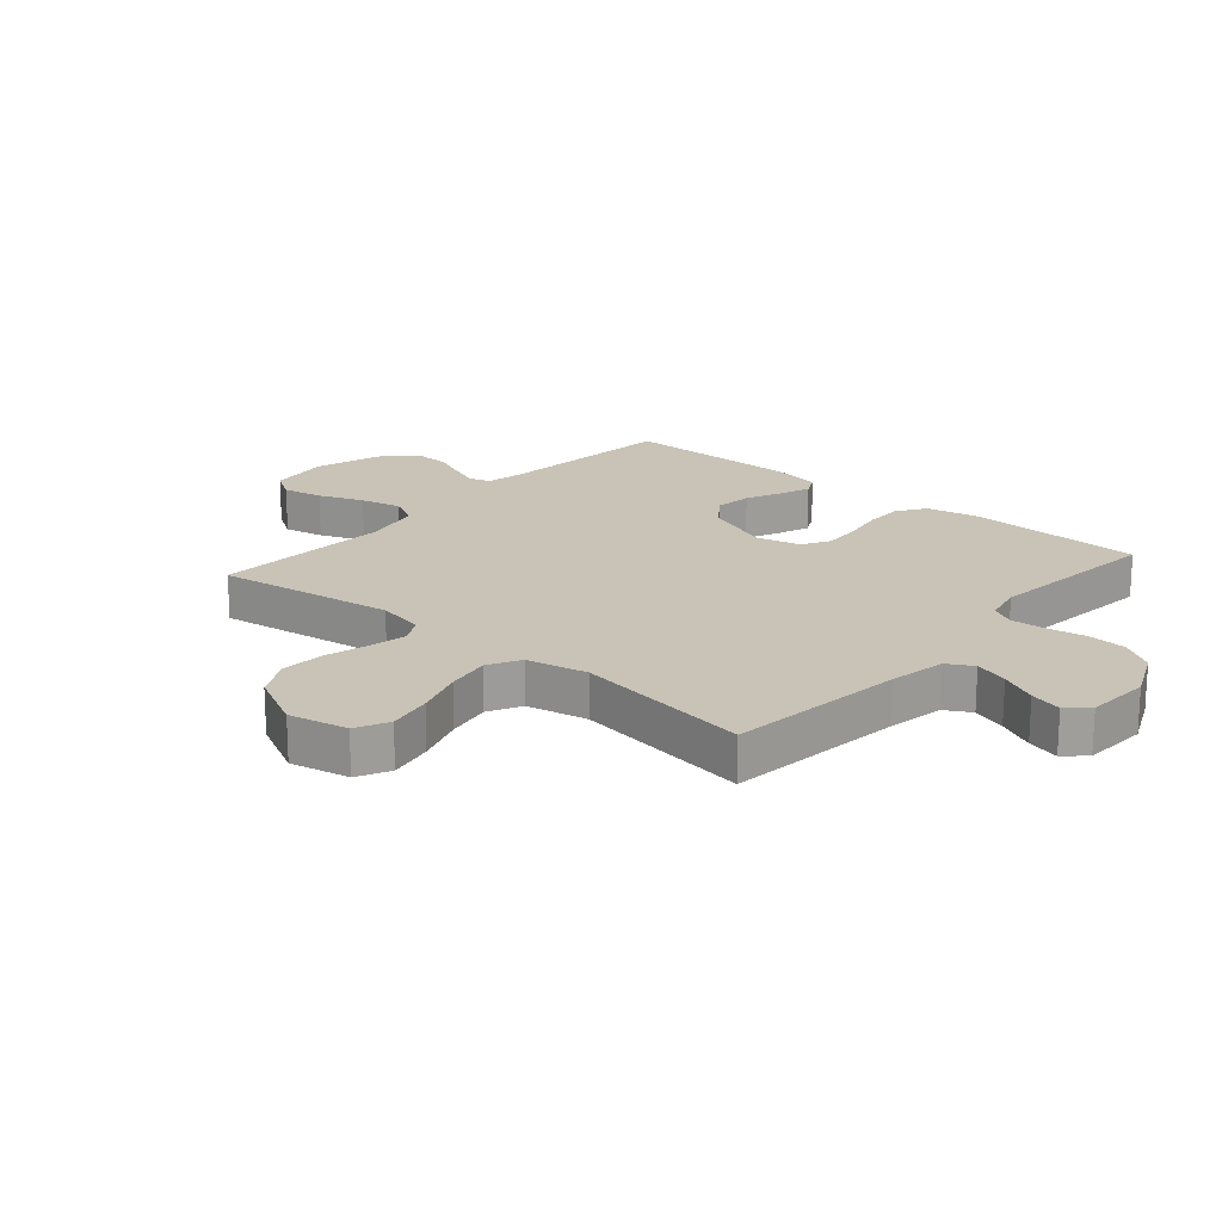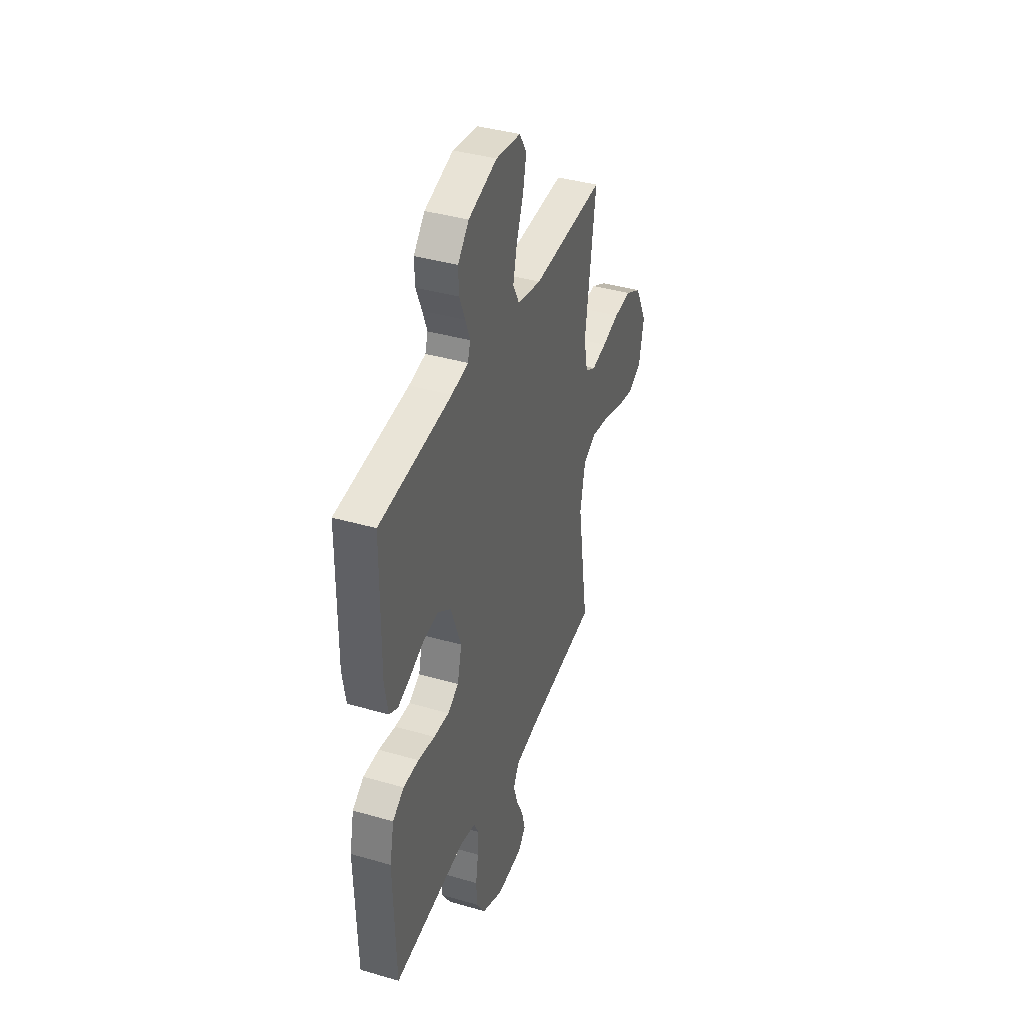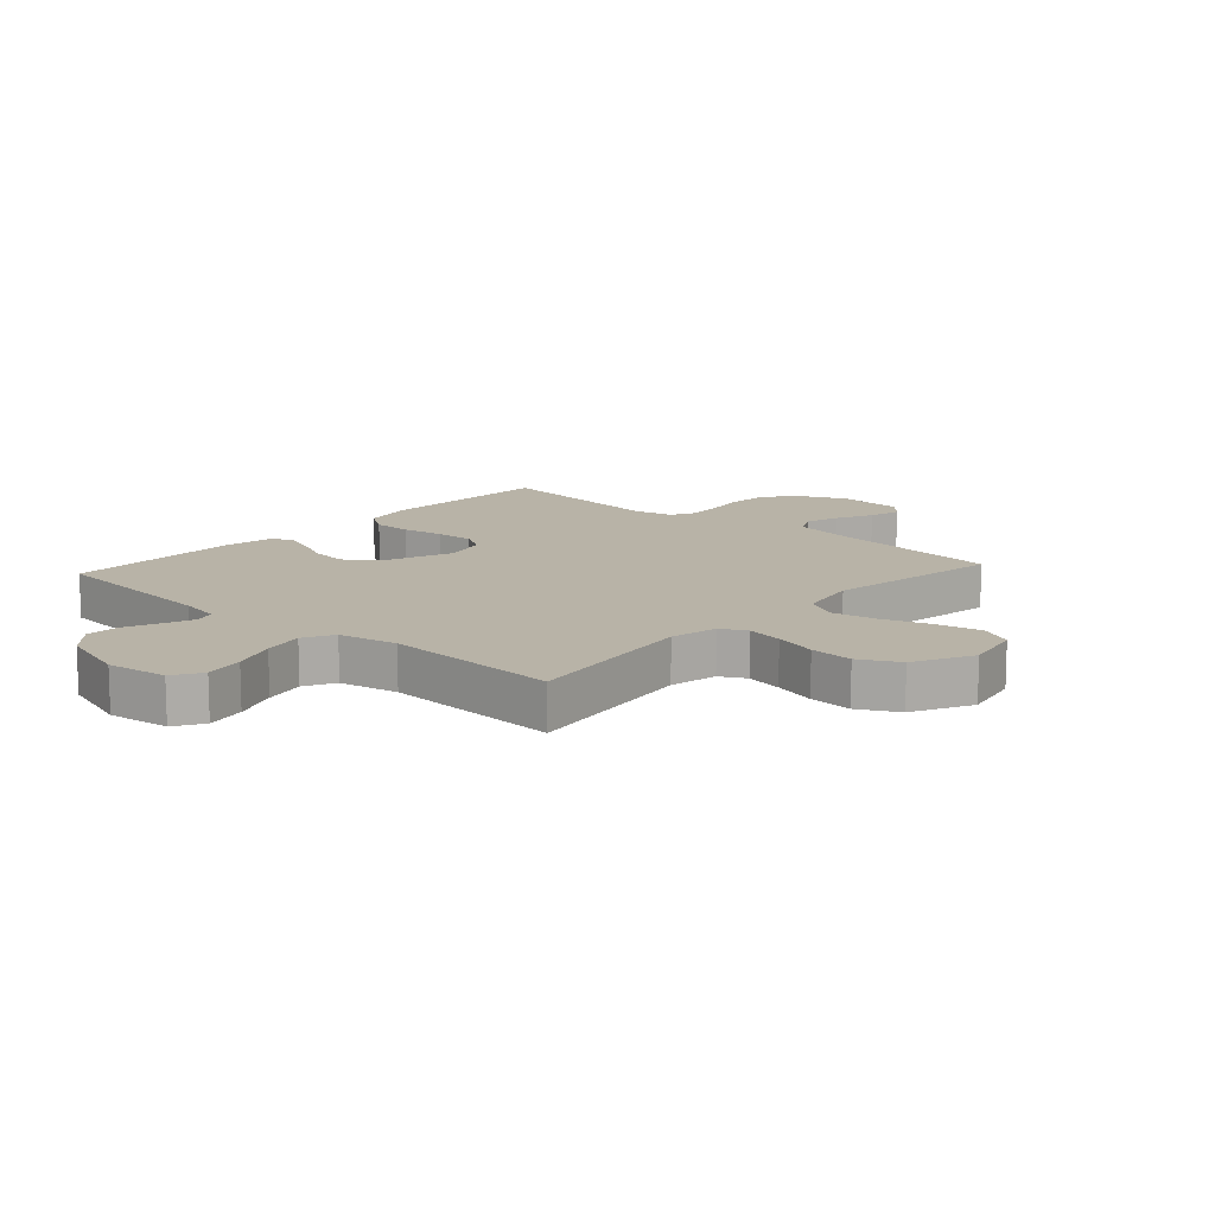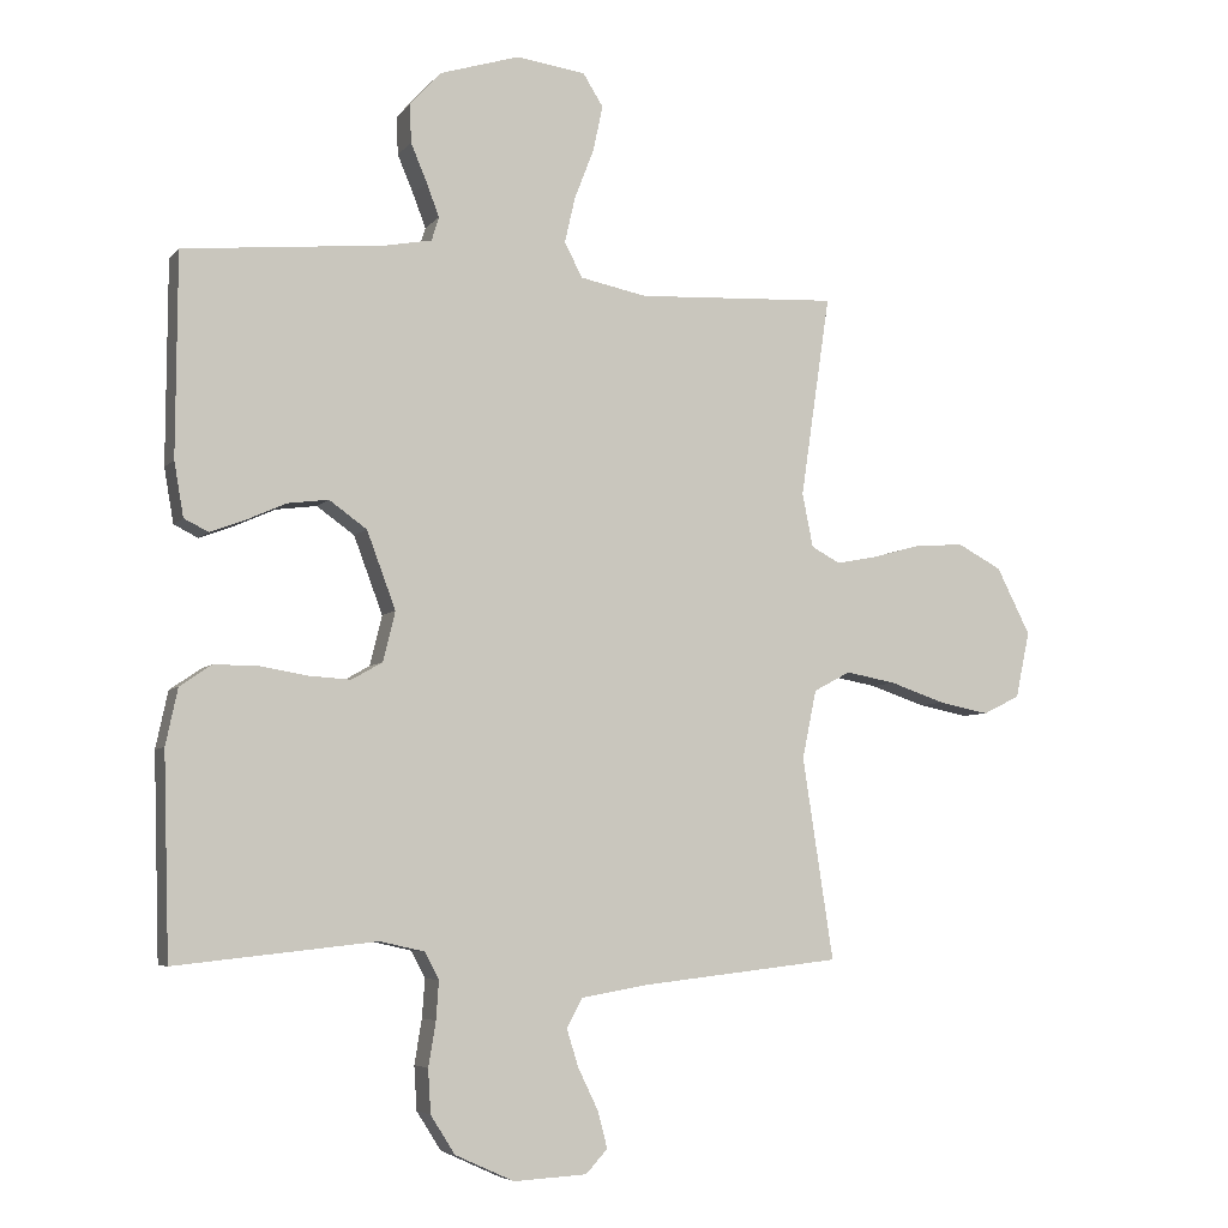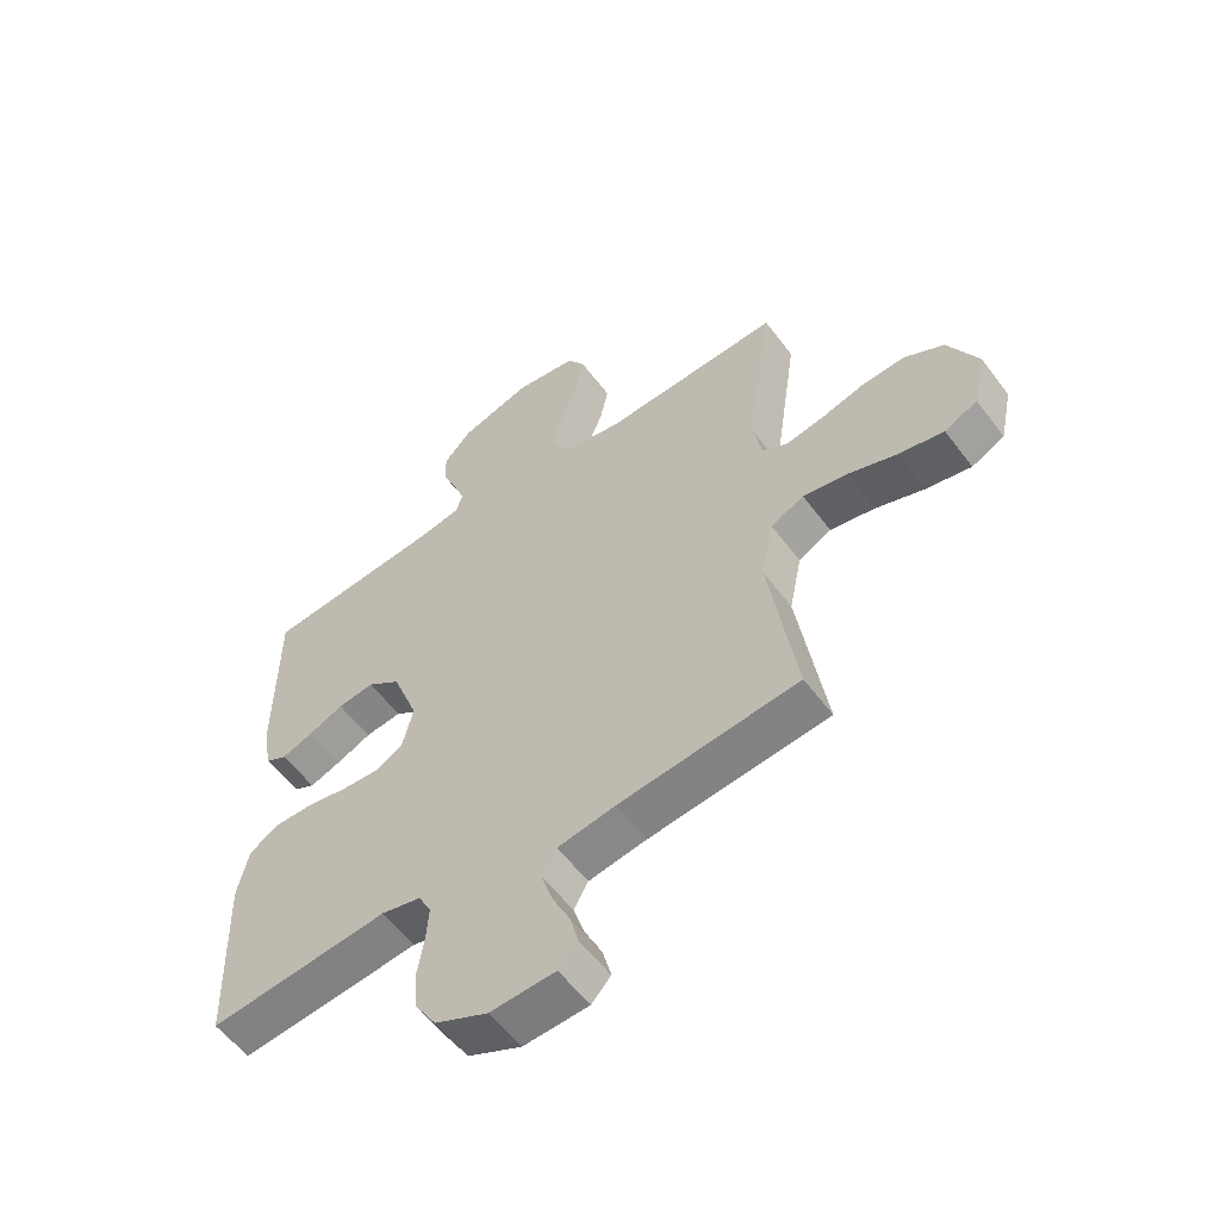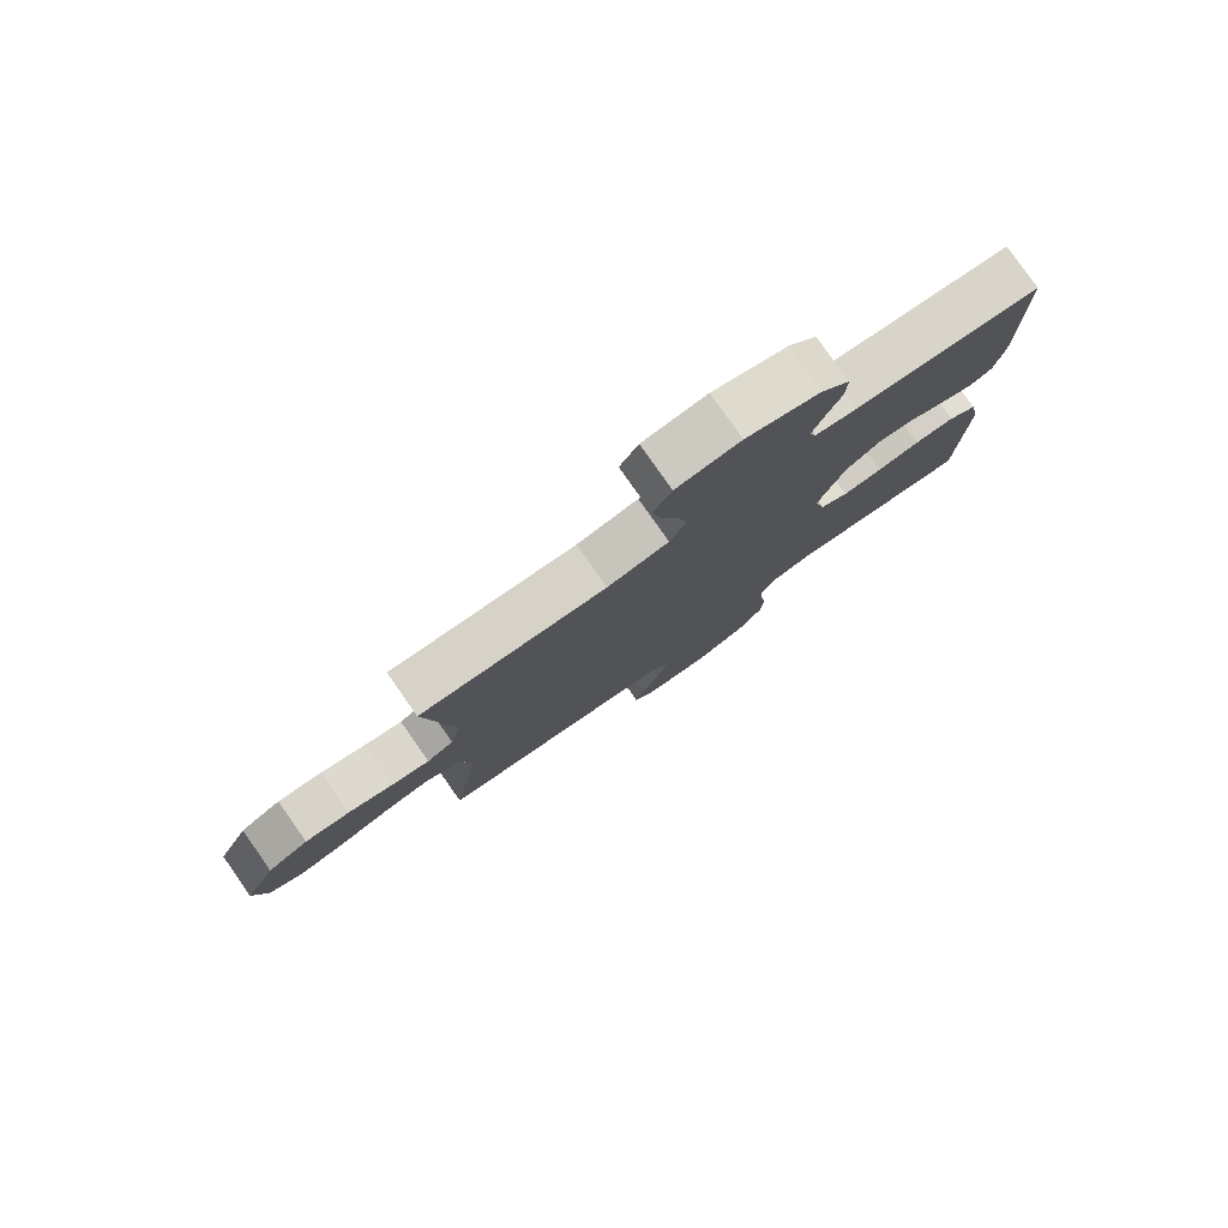
<metadata>
{"format":"obj","ext":"obj","renderer":"f3d","projection":"perspective","resolution":1024,"background":"white","views":[{"elev":19.4,"azim":130.9,"up":"+Y"},{"elev":39.2,"azim":-70.1,"up":"+Z"},{"elev":12.9,"azim":42.1,"up":"+Y"},{"elev":-5.6,"azim":-20.4,"up":"+Z"},{"elev":-56.8,"azim":36.4,"up":"+Z"},{"elev":79.9,"azim":144.9,"up":"+Z"}]}
</metadata>
<code>
v 0.5 0.07 0.5
v 0.456 0.07 0.2
v 0.472 0.07 0.12
v 0.515 0.07 0.097
v 0.577 0.07 0.109
v 0.649 0.07 0.129
v 0.722 0.07 0.134
v 0.788 0.07 0.099
v 0.838 0.07 0
v 0.817 0.07 -0.099
v 0.762 0.07 -0.126
v 0.687 0.07 -0.111
v 0.605 0.07 -0.083
v 0.53 0.07 -0.069
v 0.475 0.07 -0.098
v 0.454 0.07 -0.2
v 0.5 0.07 -0.5
v 0.2 0.07 -0.534
v 0.103 0.07 -0.551
v 0.079 0.07 -0.594
v 0.097 0.07 -0.651
v 0.127 0.07 -0.713
v 0.141 0.07 -0.767
v 0.109 0.07 -0.802
v 0 0.07 -0.808
v -0.088 0.07 -0.768
v -0.124 0.07 -0.711
v -0.128 0.07 -0.646
v -0.117 0.07 -0.58
v -0.113 0.07 -0.523
v -0.134 0.07 -0.483
v -0.2 0.07 -0.468
v -0.5 0.07 -0.5
v -0.509 0.07 -0.2
v -0.491 0.07 -0.116
v -0.444 0.07 -0.084
v -0.379 0.07 -0.084
v -0.309 0.07 -0.096
v -0.245 0.07 -0.1
v -0.199 0.07 -0.074
v -0.181 0.07 0
v -0.224 0.07 0.115
v -0.28 0.07 0.155
v -0.341 0.07 0.147
v -0.401 0.07 0.12
v -0.452 0.07 0.101
v -0.488 0.07 0.119
v -0.502 0.07 0.2
v -0.5 0.07 0.5
v -0.2 0.07 0.529
v -0.131 0.07 0.542
v -0.12 0.07 0.577
v -0.139 0.07 0.627
v -0.163 0.07 0.684
v -0.165 0.07 0.741
v -0.119 0.07 0.792
v 0 0.07 0.829
v 0.103 0.07 0.815
v 0.133 0.07 0.767
v 0.119 0.07 0.7
v 0.09 0.07 0.625
v 0.074 0.07 0.556
v 0.101 0.07 0.505
v 0.2 0.07 0.485
v 0.5 0 0.5
v 0.456 0 0.2
v 0.472 0 0.12
v 0.515 0 0.097
v 0.577 0 0.109
v 0.649 0 0.129
v 0.722 0 0.134
v 0.788 0 0.099
v 0.838 0 0
v 0.817 0 -0.099
v 0.762 0 -0.126
v 0.687 0 -0.111
v 0.605 0 -0.083
v 0.53 0 -0.069
v 0.475 0 -0.098
v 0.454 0 -0.2
v 0.5 0 -0.5
v 0.2 0 -0.534
v 0.103 0 -0.551
v 0.079 0 -0.594
v 0.097 0 -0.651
v 0.127 0 -0.713
v 0.141 0 -0.767
v 0.109 0 -0.802
v 0 0 -0.808
v -0.088 0 -0.768
v -0.124 0 -0.711
v -0.128 0 -0.646
v -0.117 0 -0.58
v -0.113 0 -0.523
v -0.134 0 -0.483
v -0.2 0 -0.468
v -0.5 0 -0.5
v -0.509 0 -0.2
v -0.491 0 -0.116
v -0.444 0 -0.084
v -0.379 0 -0.084
v -0.309 0 -0.096
v -0.245 0 -0.1
v -0.199 0 -0.074
v -0.181 0 0
v -0.224 0 0.115
v -0.28 0 0.155
v -0.341 0 0.147
v -0.401 0 0.12
v -0.452 0 0.101
v -0.488 0 0.119
v -0.502 0 0.2
v -0.5 0 0.5
v -0.2 0 0.529
v -0.131 0 0.542
v -0.12 0 0.577
v -0.139 0 0.627
v -0.163 0 0.684
v -0.165 0 0.741
v -0.119 0 0.792
v 0 0 0.829
v 0.103 0 0.815
v 0.133 0 0.767
v 0.119 0 0.7
v 0.09 0 0.625
v 0.074 0 0.556
v 0.101 0 0.505
v 0.2 0 0.485
f 58 59 60 61
f 58 61 62
f 57 58 62
f 56 57 62
f 53 54 55 56
f 52 53 56 62
f 51 52 62 63
f 47 48 49 50
f 44 45 46 47
f 44 47 50 51
f 35 36 37 38
f 35 38 39
f 32 33 34 35
f 31 32 35 39
f 30 31 39 40
f 26 27 28 29
f 26 29 30
f 25 26 30
f 21 22 23 24
f 20 21 24 25
f 16 17 18
f 15 16 18 19
f 10 11 12 13
f 10 13 14
f 9 10 14
f 8 9 14
f 5 6 7 8
f 4 5 8 14
f 3 4 14 15
f 64 1 2
f 43 44 51 63
f 42 43 63 64
f 41 42 64 2
f 20 25 30 40
f 19 20 40 41
f 15 19 41
f 2 3 15 41
f 125 124 123 122
f 126 125 122
f 126 122 121
f 126 121 120
f 120 119 118 117
f 126 120 117 116
f 127 126 116 115
f 114 113 112 111
f 111 110 109 108
f 115 114 111 108
f 102 101 100 99
f 103 102 99
f 99 98 97 96
f 103 99 96 95
f 104 103 95 94
f 93 92 91 90
f 94 93 90
f 94 90 89
f 88 87 86 85
f 89 88 85 84
f 82 81 80
f 83 82 80 79
f 77 76 75 74
f 78 77 74
f 78 74 73
f 78 73 72
f 72 71 70 69
f 78 72 69 68
f 79 78 68 67
f 66 65 128
f 127 115 108 107
f 128 127 107 106
f 66 128 106 105
f 104 94 89 84
f 105 104 84 83
f 105 83 79
f 105 79 67 66
f 1 65 66 2
f 2 66 67 3
f 3 67 68 4
f 4 68 69 5
f 5 69 70 6
f 6 70 71 7
f 7 71 72 8
f 8 72 73 9
f 9 73 74 10
f 10 74 75 11
f 11 75 76 12
f 12 76 77 13
f 13 77 78 14
f 14 78 79 15
f 15 79 80 16
f 16 80 81 17
f 17 81 82 18
f 18 82 83 19
f 19 83 84 20
f 20 84 85 21
f 21 85 86 22
f 22 86 87 23
f 23 87 88 24
f 24 88 89 25
f 25 89 90 26
f 26 90 91 27
f 27 91 92 28
f 28 92 93 29
f 29 93 94 30
f 30 94 95 31
f 31 95 96 32
f 32 96 97 33
f 33 97 98 34
f 34 98 99 35
f 35 99 100 36
f 36 100 101 37
f 37 101 102 38
f 38 102 103 39
f 39 103 104 40
f 40 104 105 41
f 41 105 106 42
f 42 106 107 43
f 43 107 108 44
f 44 108 109 45
f 45 109 110 46
f 46 110 111 47
f 47 111 112 48
f 48 112 113 49
f 49 113 114 50
f 50 114 115 51
f 51 115 116 52
f 52 116 117 53
f 53 117 118 54
f 54 118 119 55
f 55 119 120 56
f 56 120 121 57
f 57 121 122 58
f 58 122 123 59
f 59 123 124 60
f 60 124 125 61
f 61 125 126 62
f 62 126 127 63
f 63 127 128 64
f 64 128 65 1

</code>
